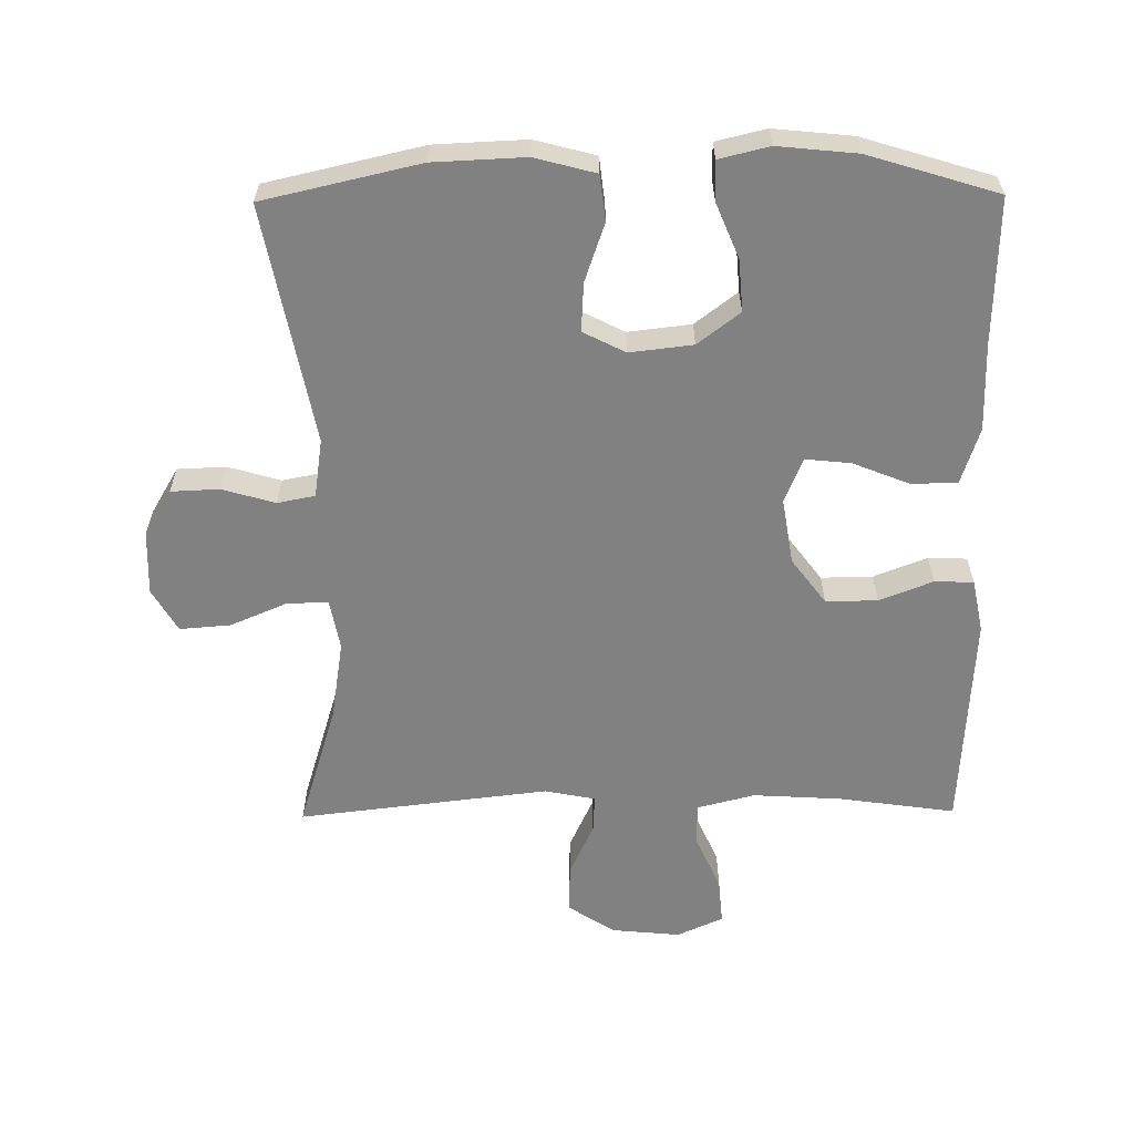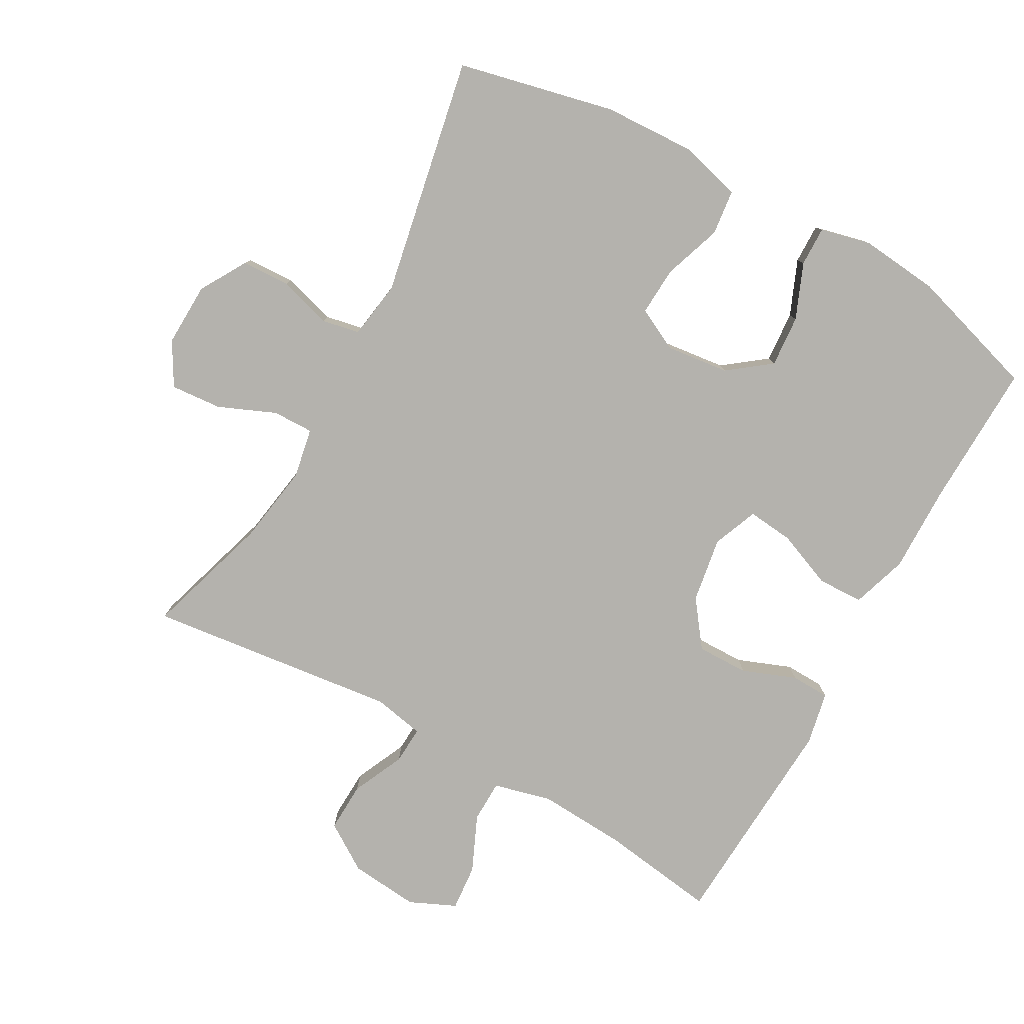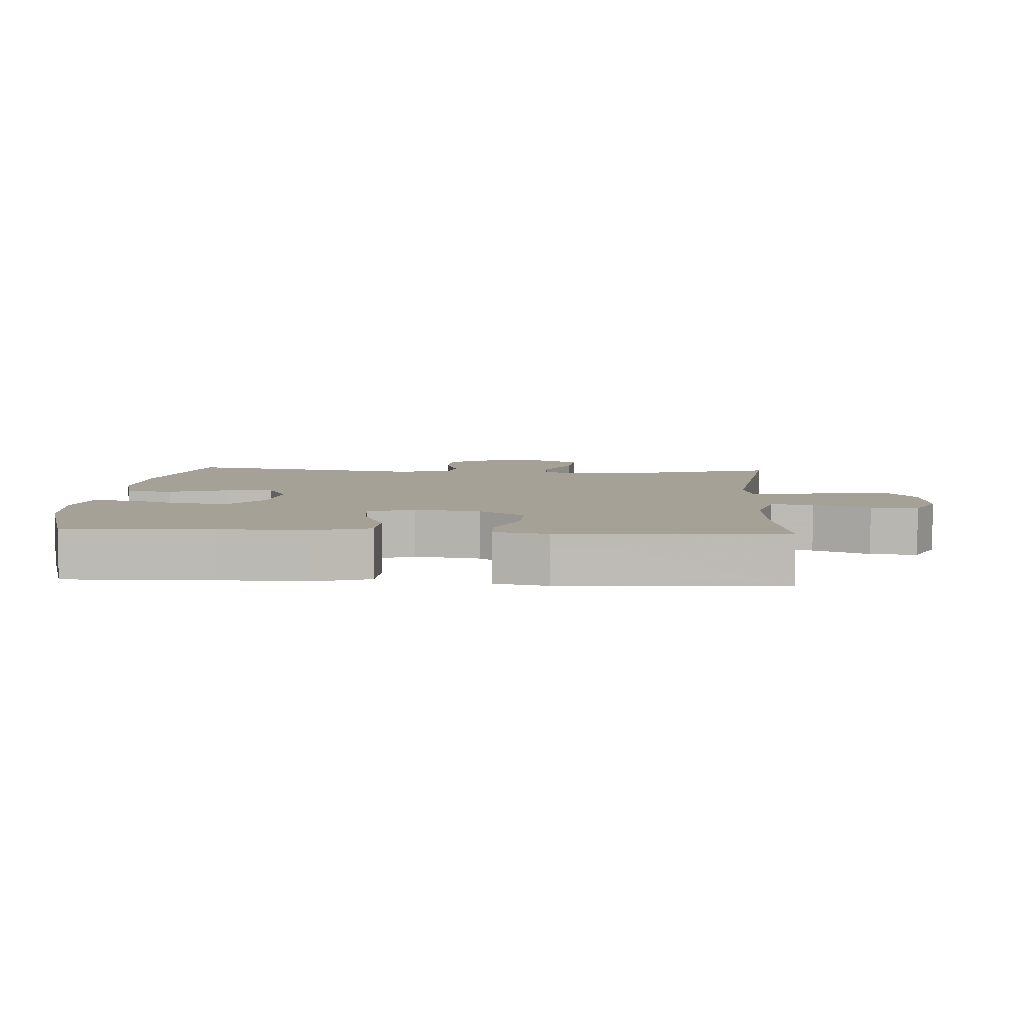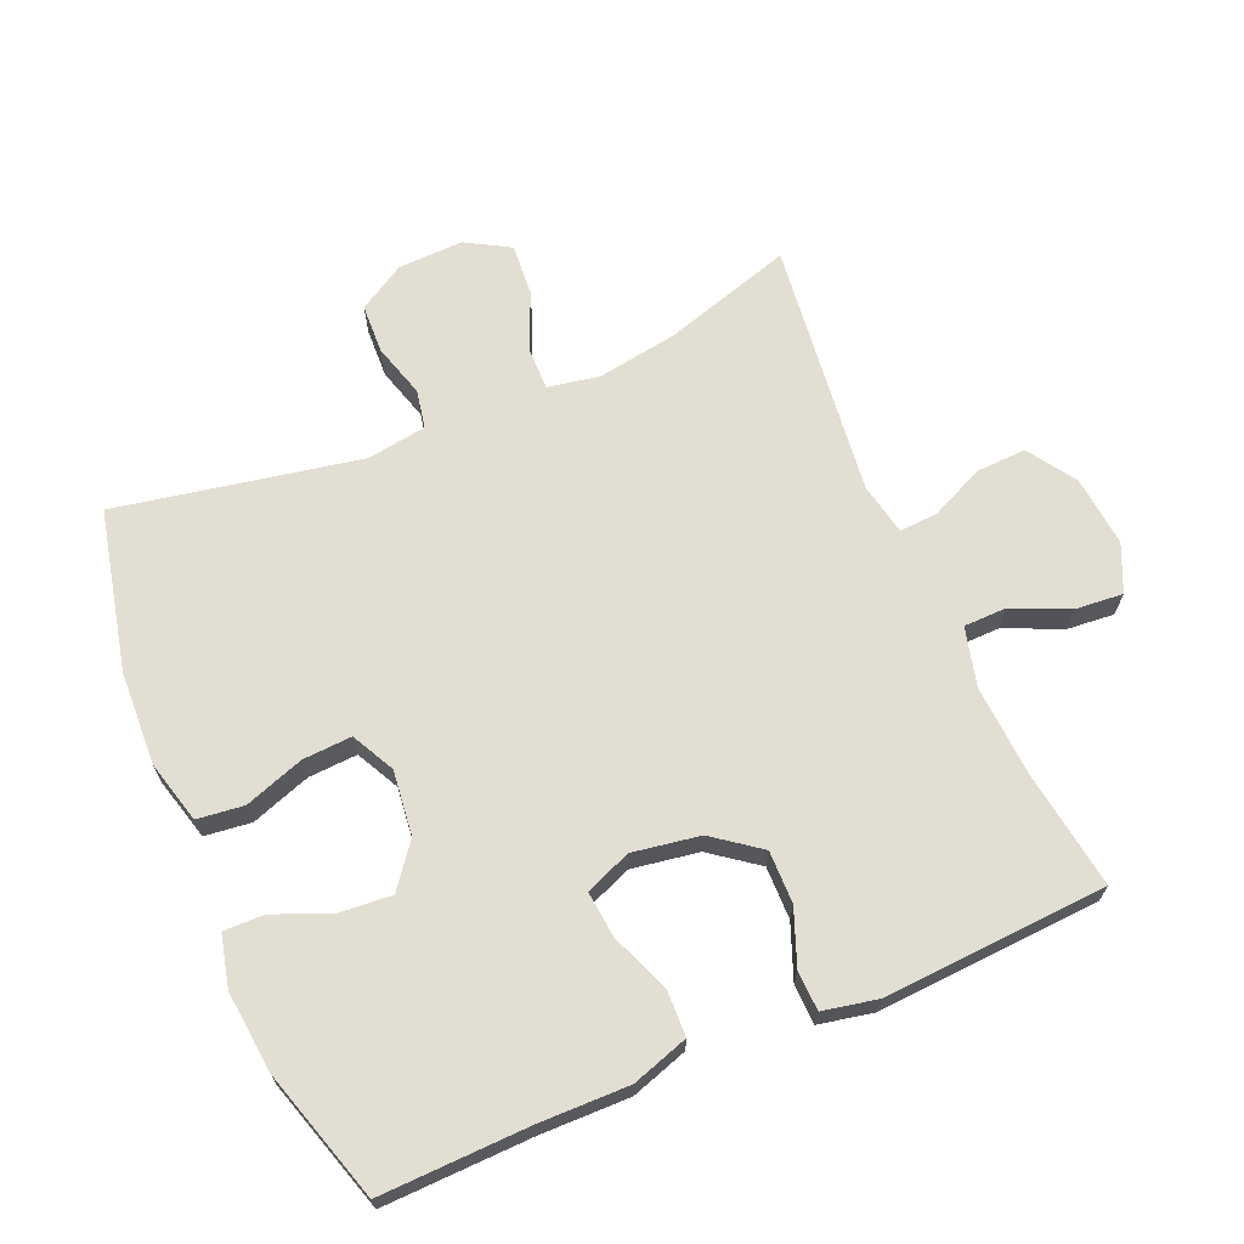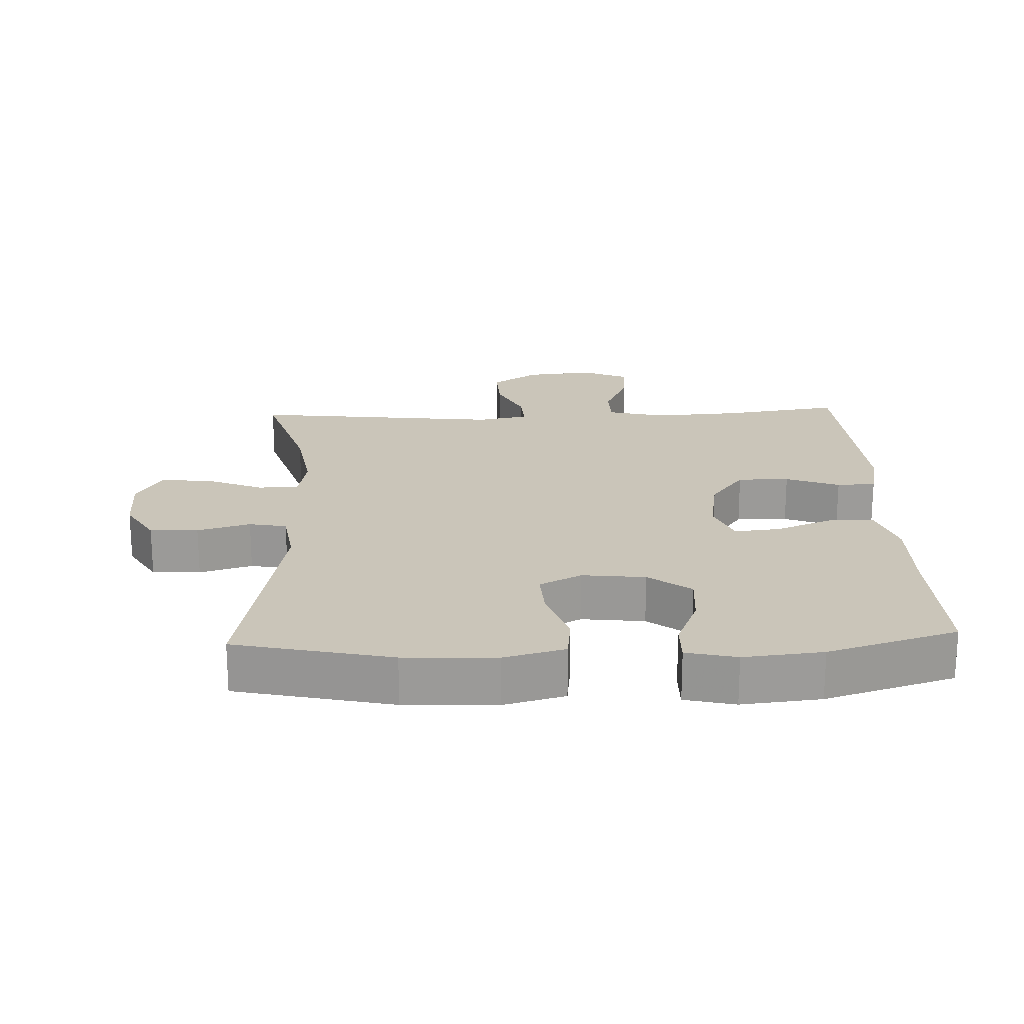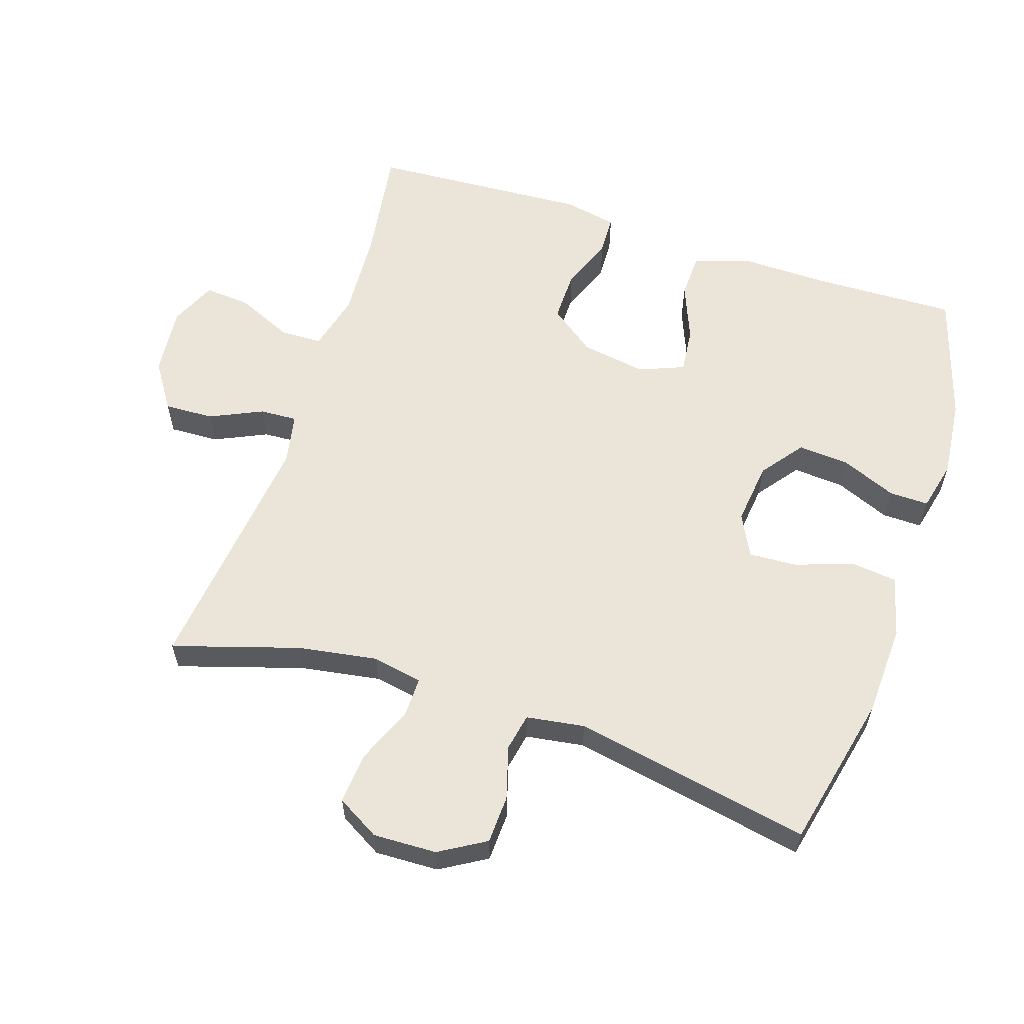
<metadata>
{"format":"obj","ext":"obj","renderer":"f3d","projection":"perspective","resolution":1024,"background":"white","views":[{"elev":-60.5,"azim":-179.4,"up":"+Y"},{"elev":-79.5,"azim":150.9,"up":"+Y"},{"elev":6.0,"azim":-86.2,"up":"+Y"},{"elev":67.4,"azim":-113.2,"up":"+Y"},{"elev":20.7,"azim":177.6,"up":"+Y"},{"elev":59.4,"azim":108.1,"up":"+Y"}]}
</metadata>
<code>
v -0.5 0.07 0.5
v -0.327 0.07 0.475
v -0.194 0.07 0.467
v -0.108 0.07 0.489
v -0.107 0.07 0.552
v -0.144 0.07 0.635
v -0.15 0.07 0.704
v -0.081 0.07 0.735
v 0.022 0.07 0.725
v 0.092 0.07 0.679
v 0.089 0.07 0.605
v 0.053 0.07 0.527
v 0.05 0.07 0.471
v 0.126 0.07 0.456
v 0.5 0.07 0.5
v 0.442 0.07 0.312
v 0.423 0.07 0.193
v 0.437 0.07 0.118
v 0.498 0.07 0.119
v 0.583 0.07 0.155
v 0.659 0.07 0.161
v 0.696 0.07 0.097
v 0.693 0.07 0.002
v 0.652 0.07 -0.067
v 0.58 0.07 -0.07
v 0.501 0.07 -0.047
v 0.445 0.07 -0.058
v 0.432 0.07 -0.145
v 0.5 0.07 -0.5
v 0.267 0.07 -0.553
v 0.13 0.07 -0.559
v 0.039 0.07 -0.535
v 0.031 0.07 -0.467
v 0.061 0.07 -0.38
v 0.065 0.07 -0.308
v 0.002 0.07 -0.276
v -0.092 0.07 -0.287
v -0.155 0.07 -0.335
v -0.149 0.07 -0.412
v -0.115 0.07 -0.494
v -0.114 0.07 -0.553
v -0.189 0.07 -0.571
v -0.307 0.07 -0.559
v -0.5 0.07 -0.5
v -0.494 0.07 -0.283
v -0.496 0.07 -0.153
v -0.469 0.07 -0.07
v -0.401 0.07 -0.068
v -0.316 0.07 -0.102
v -0.248 0.07 -0.109
v -0.221 0.07 -0.042
v -0.237 0.07 0.056
v -0.288 0.07 0.124
v -0.365 0.07 0.123
v -0.445 0.07 0.092
v -0.503 0.07 0.094
v -0.519 0.07 0.173
v -0.5 0 0.5
v -0.327 0 0.475
v -0.194 0 0.467
v -0.108 0 0.489
v -0.107 0 0.552
v -0.144 0 0.635
v -0.15 0 0.704
v -0.081 0 0.735
v 0.022 0 0.725
v 0.092 0 0.679
v 0.089 0 0.605
v 0.053 0 0.527
v 0.05 0 0.471
v 0.126 0 0.456
v 0.5 0 0.5
v 0.442 0 0.312
v 0.423 0 0.193
v 0.437 0 0.118
v 0.498 0 0.119
v 0.583 0 0.155
v 0.659 0 0.161
v 0.696 0 0.097
v 0.693 0 0.002
v 0.652 0 -0.067
v 0.58 0 -0.07
v 0.501 0 -0.047
v 0.445 0 -0.058
v 0.432 0 -0.145
v 0.5 0 -0.5
v 0.267 0 -0.553
v 0.13 0 -0.559
v 0.039 0 -0.535
v 0.031 0 -0.467
v 0.061 0 -0.38
v 0.065 0 -0.308
v 0.002 0 -0.276
v -0.092 0 -0.287
v -0.155 0 -0.335
v -0.149 0 -0.412
v -0.115 0 -0.494
v -0.114 0 -0.553
v -0.189 0 -0.571
v -0.307 0 -0.559
v -0.5 0 -0.5
v -0.494 0 -0.283
v -0.496 0 -0.153
v -0.469 0 -0.07
v -0.401 0 -0.068
v -0.316 0 -0.102
v -0.248 0 -0.109
v -0.221 0 -0.042
v -0.237 0 0.056
v -0.288 0 0.124
v -0.365 0 0.123
v -0.445 0 0.092
v -0.503 0 0.094
v -0.519 0 0.173
f 54 55 56 57
f 53 54 57 1
f 52 53 1 2
f 46 47 48 49
f 45 46 49 50
f 44 45 50
f 43 44 50
f 42 43 50 51
f 39 40 41 42
f 38 39 42 51
f 31 32 33 34
f 31 34 35
f 28 29 30 31
f 27 28 31 35
f 23 24 25 26
f 23 26 27
f 22 23 27
f 19 20 21 22
f 18 19 22 27
f 17 18 27 35
f 14 15 16
f 13 14 16 17
f 9 10 11 12
f 9 12 13
f 8 9 13
f 5 6 7 8
f 4 5 8 13
f 3 4 13 17
f 52 2 3 17
f 37 38 51 52
f 36 37 52 17
f 17 35 36
f 114 113 112 111
f 58 114 111 110
f 59 58 110 109
f 106 105 104 103
f 107 106 103 102
f 107 102 101
f 107 101 100
f 108 107 100 99
f 99 98 97 96
f 108 99 96 95
f 91 90 89 88
f 92 91 88
f 88 87 86 85
f 92 88 85 84
f 83 82 81 80
f 84 83 80
f 84 80 79
f 79 78 77 76
f 84 79 76 75
f 92 84 75 74
f 73 72 71
f 74 73 71 70
f 69 68 67 66
f 70 69 66
f 70 66 65
f 65 64 63 62
f 70 65 62 61
f 74 70 61 60
f 74 60 59 109
f 109 108 95 94
f 74 109 94 93
f 93 92 74
f 1 58 59 2
f 2 59 60 3
f 3 60 61 4
f 4 61 62 5
f 5 62 63 6
f 6 63 64 7
f 7 64 65 8
f 8 65 66 9
f 9 66 67 10
f 10 67 68 11
f 11 68 69 12
f 12 69 70 13
f 13 70 71 14
f 14 71 72 15
f 15 72 73 16
f 16 73 74 17
f 17 74 75 18
f 18 75 76 19
f 19 76 77 20
f 20 77 78 21
f 21 78 79 22
f 22 79 80 23
f 23 80 81 24
f 24 81 82 25
f 25 82 83 26
f 26 83 84 27
f 27 84 85 28
f 28 85 86 29
f 29 86 87 30
f 30 87 88 31
f 31 88 89 32
f 32 89 90 33
f 33 90 91 34
f 34 91 92 35
f 35 92 93 36
f 36 93 94 37
f 37 94 95 38
f 38 95 96 39
f 39 96 97 40
f 40 97 98 41
f 41 98 99 42
f 42 99 100 43
f 43 100 101 44
f 44 101 102 45
f 45 102 103 46
f 46 103 104 47
f 47 104 105 48
f 48 105 106 49
f 49 106 107 50
f 50 107 108 51
f 51 108 109 52
f 52 109 110 53
f 53 110 111 54
f 54 111 112 55
f 55 112 113 56
f 56 113 114 57
f 57 114 58 1

</code>
